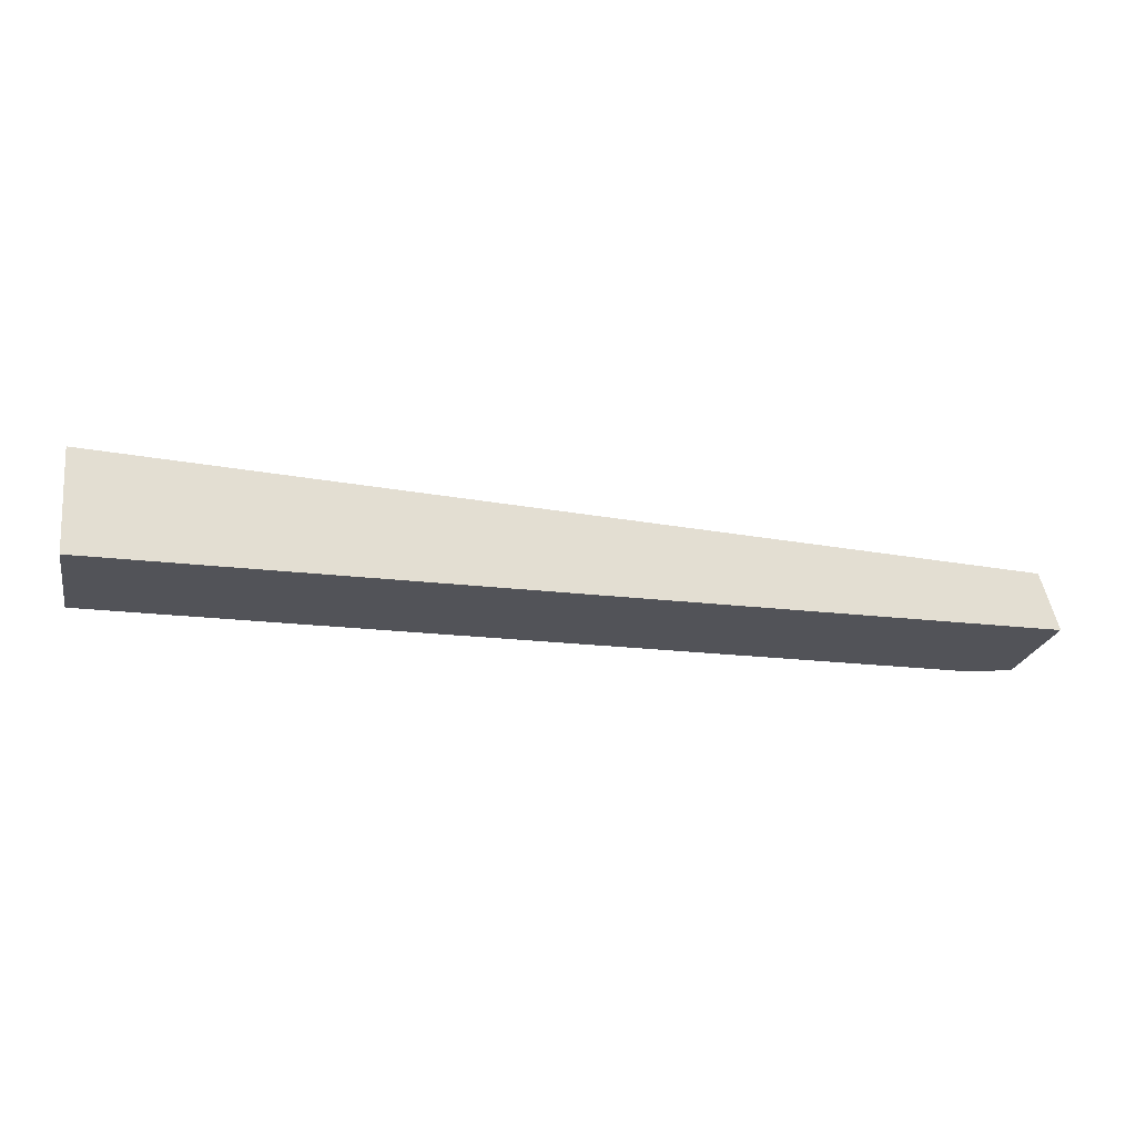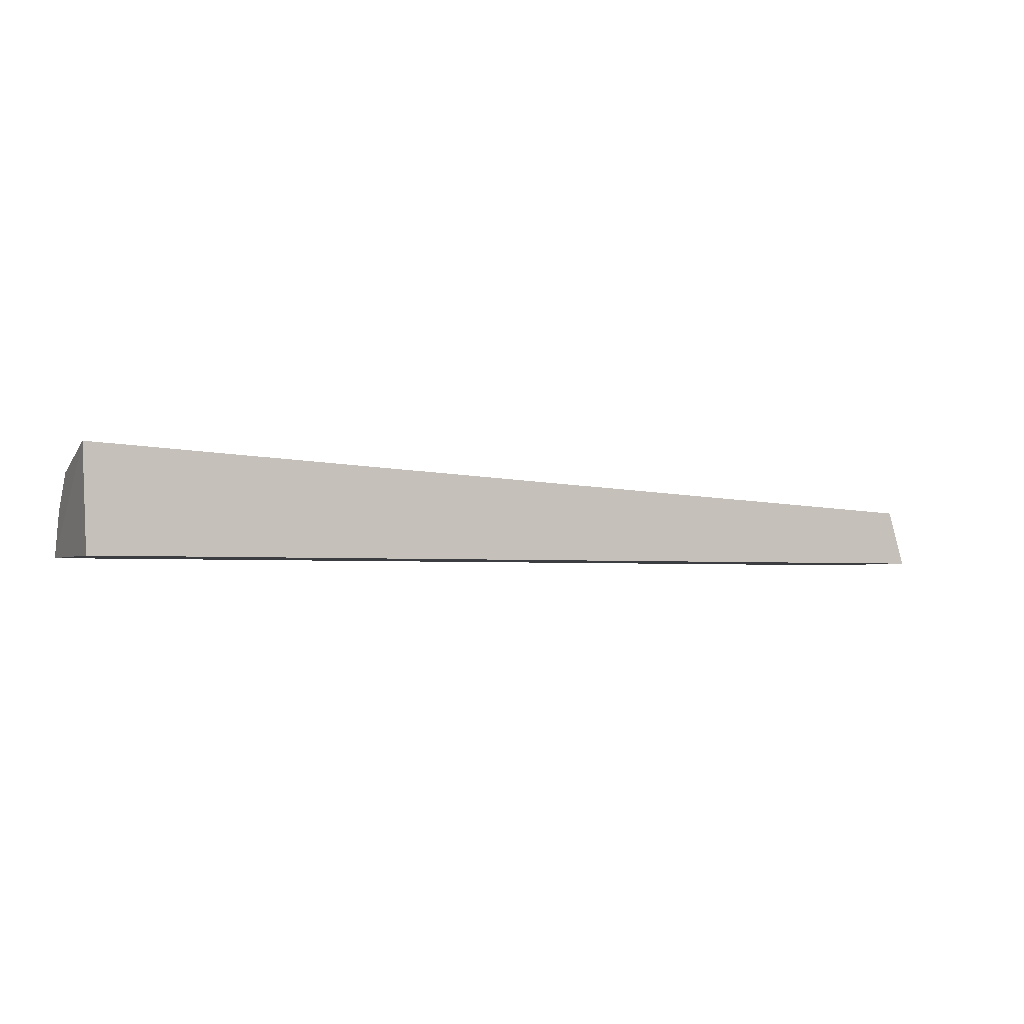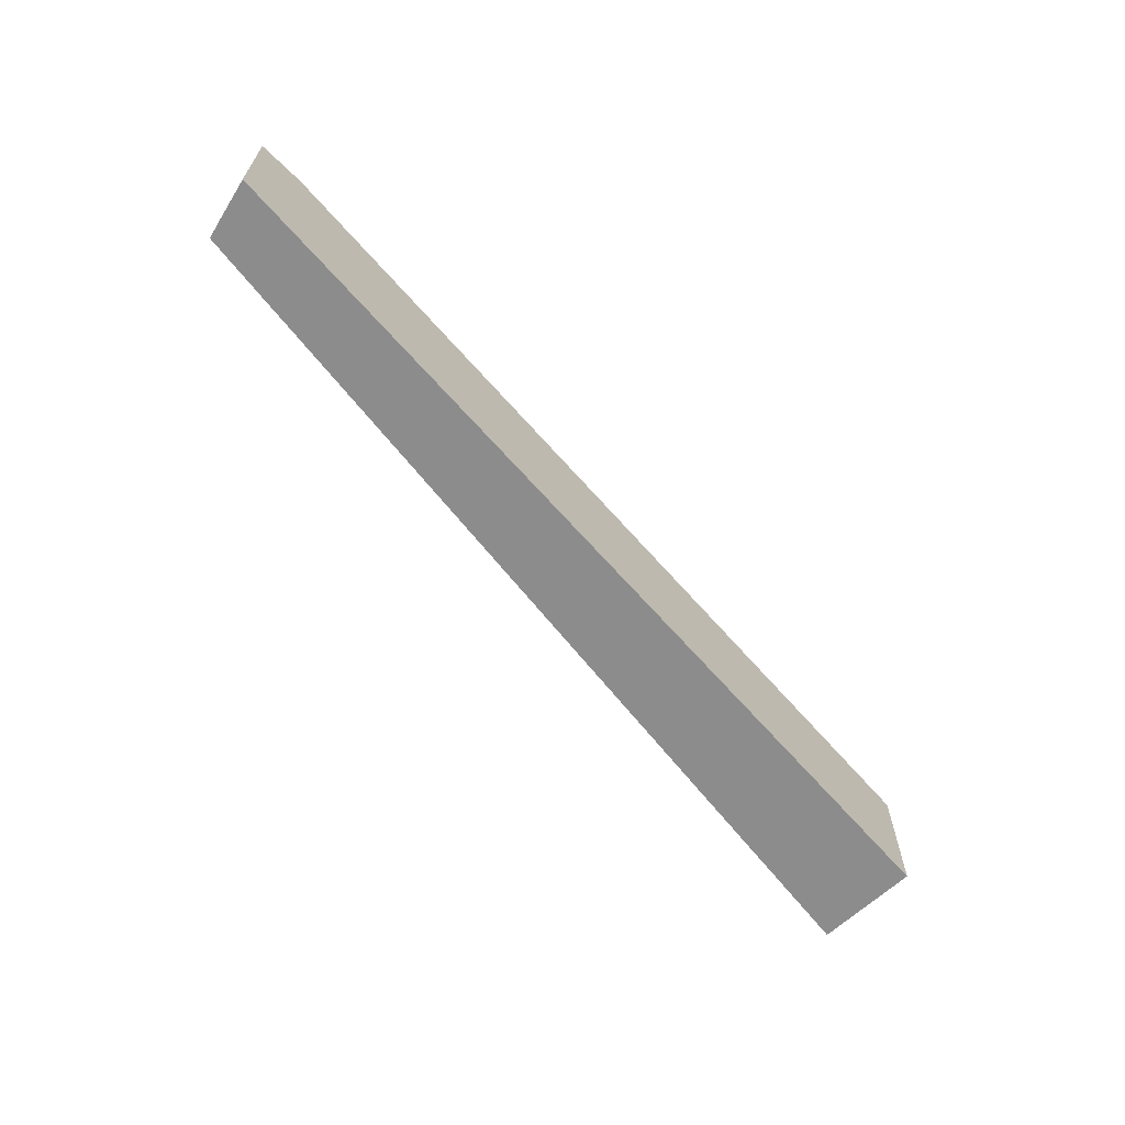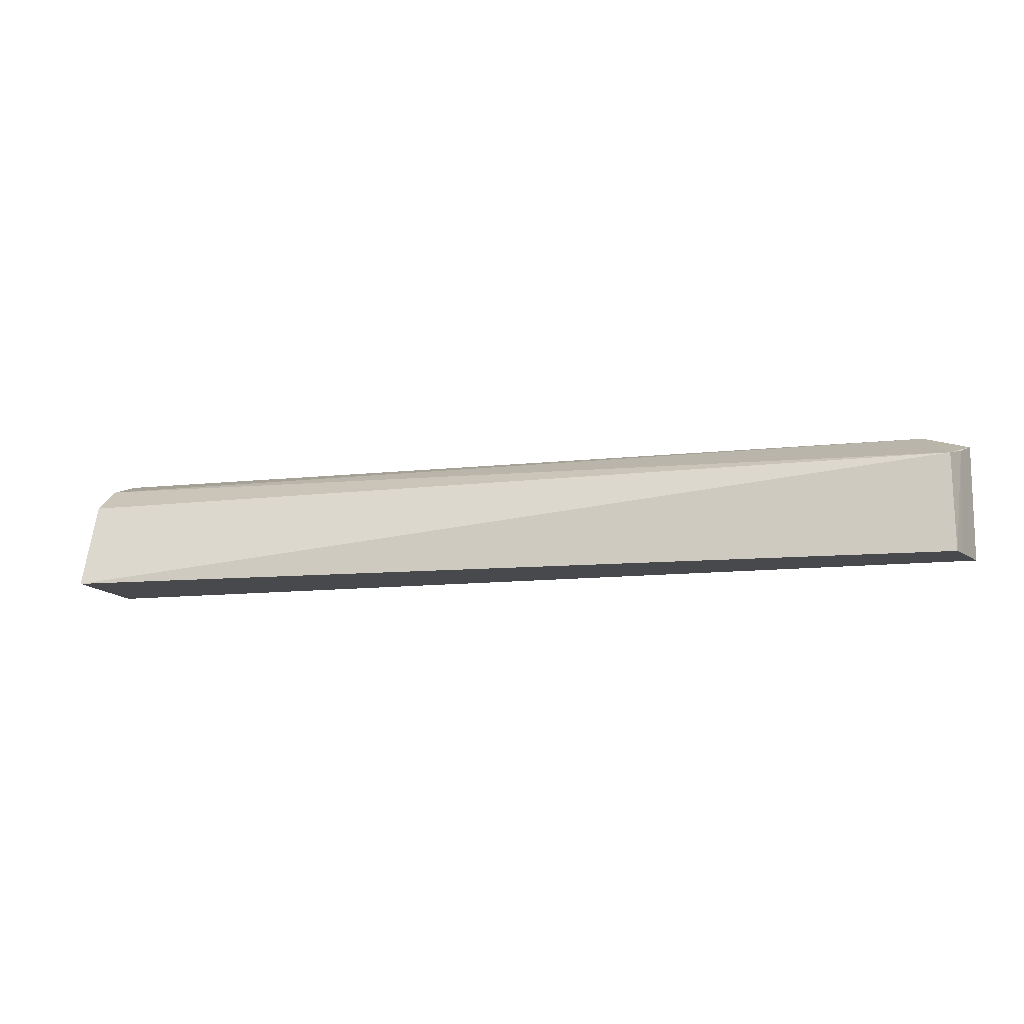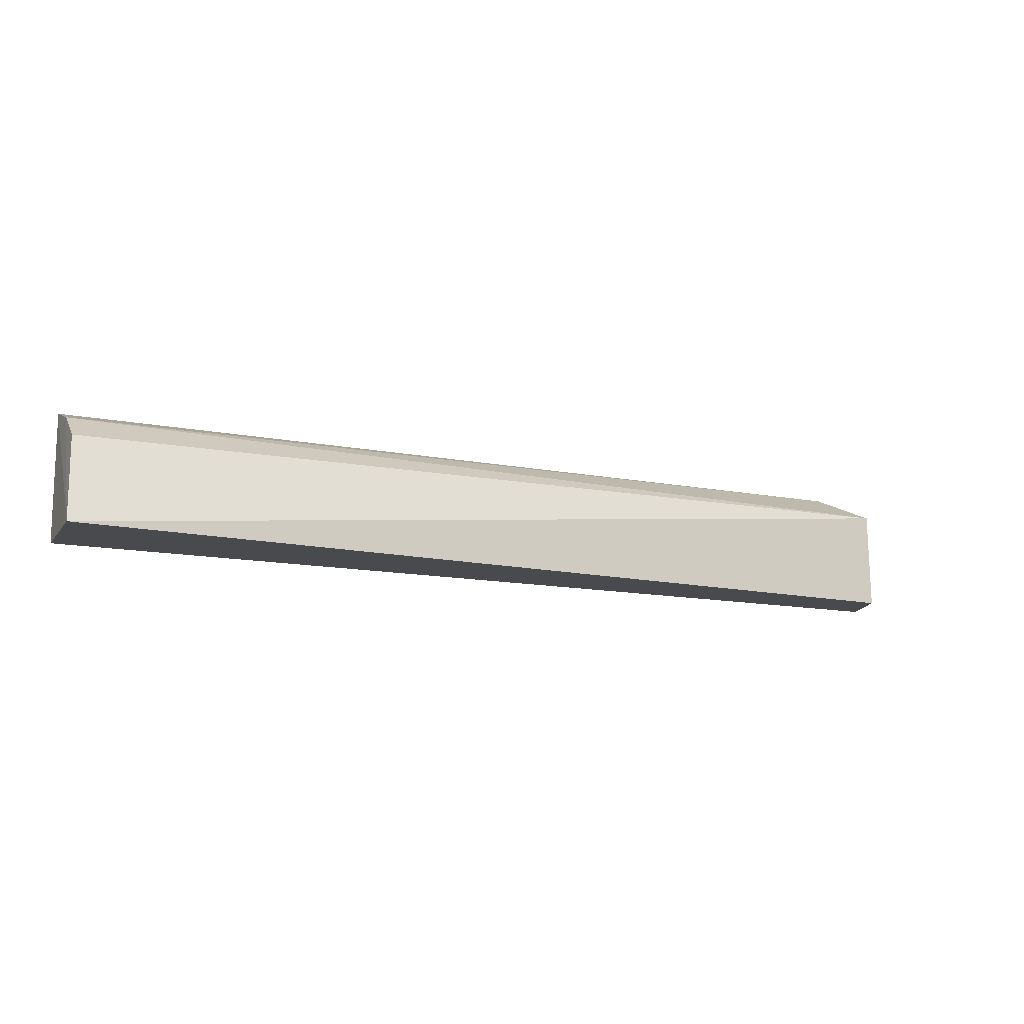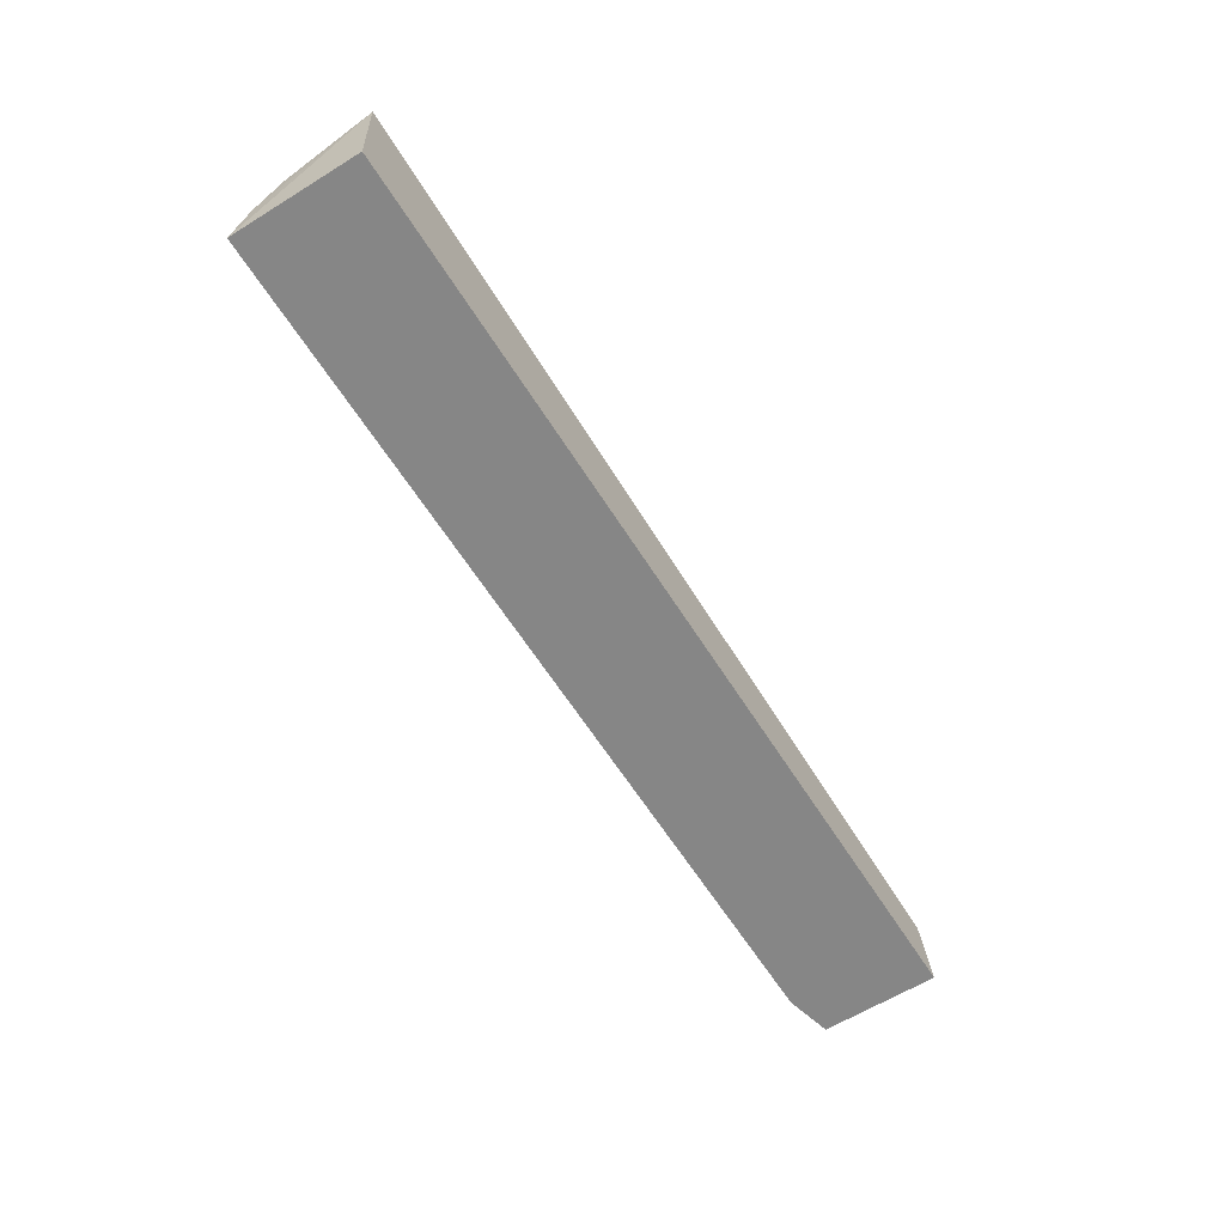
<metadata>
{"format":"obj","ext":"obj","renderer":"f3d","projection":"perspective","resolution":1024,"background":"white","views":[{"elev":-22.6,"azim":-11.5,"up":"+Z"},{"elev":-2.7,"azim":-26.9,"up":"+Z"},{"elev":-64.3,"azim":131.0,"up":"+Y"},{"elev":-12.2,"azim":14.7,"up":"+Y"},{"elev":-13.0,"azim":-24.7,"up":"+Y"},{"elev":-62.1,"azim":-57.9,"up":"+Z"}]}
</metadata>
<code>
v 0.2029 0.447 0.001266
v 0.2102 0.447 -0.02216
v 0.1914 0.5 -0.02216
v -0.1723 0.5 -0.02216
v -0.1723 0.447 -0.02216
v -0.1723 0.4831 0.01077
v 0.2102 0.495 -0.02216
v 0.2022 0.4877 0.00123
v -0.1723 0.4938 -0.004153
v -0.1741 0.447 0.02045
v 0.2048 0.447 -0.004544
v 0.2064 0.4908 -0.009903
f 3 2 4
f 5 4 2
f 7 2 3
f 8 7 3
f 9 3 4
f 9 8 3
f 9 6 8
f 10 8 6
f 10 1 8
f 10 4 5
f 10 9 4
f 10 6 9
f 11 2 7
f 11 1 10
f 11 10 5
f 11 5 2
f 12 8 1
f 12 7 8
f 12 11 7
f 12 1 11

</code>
